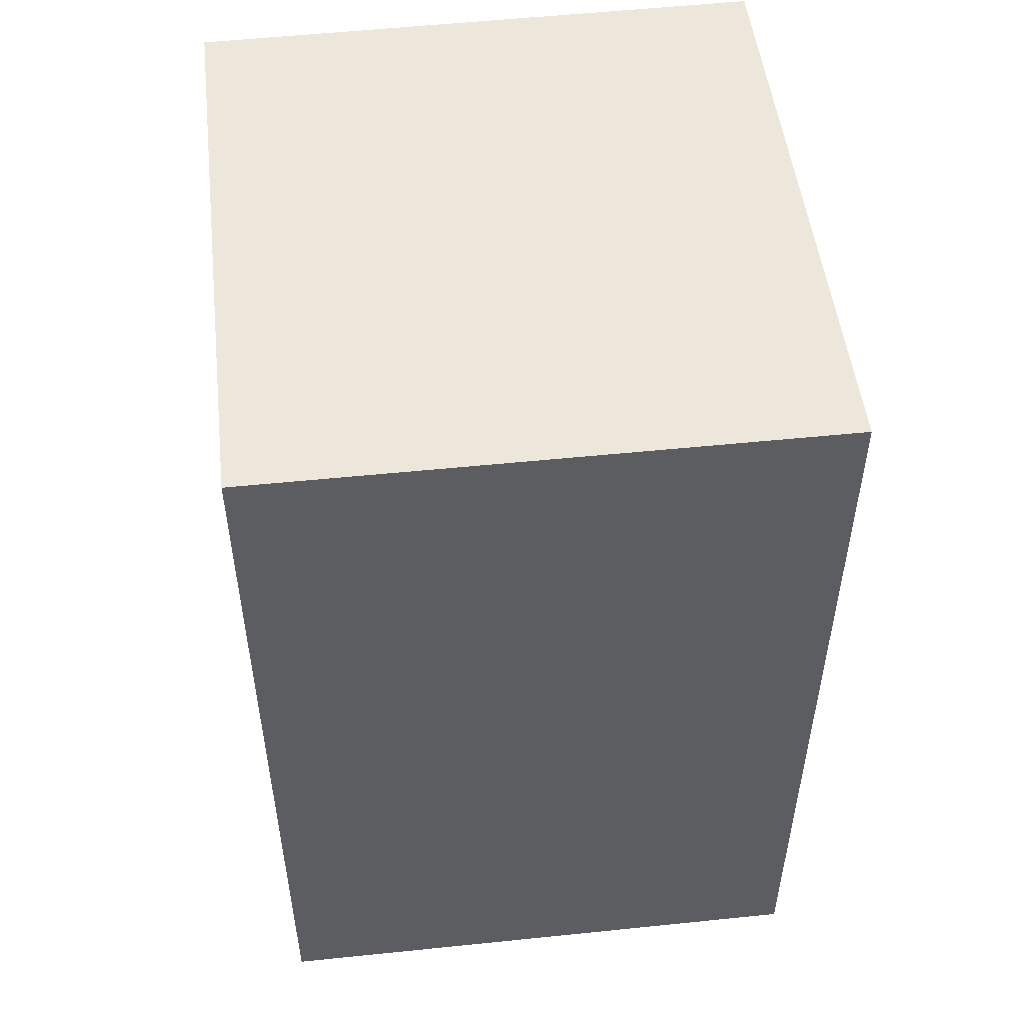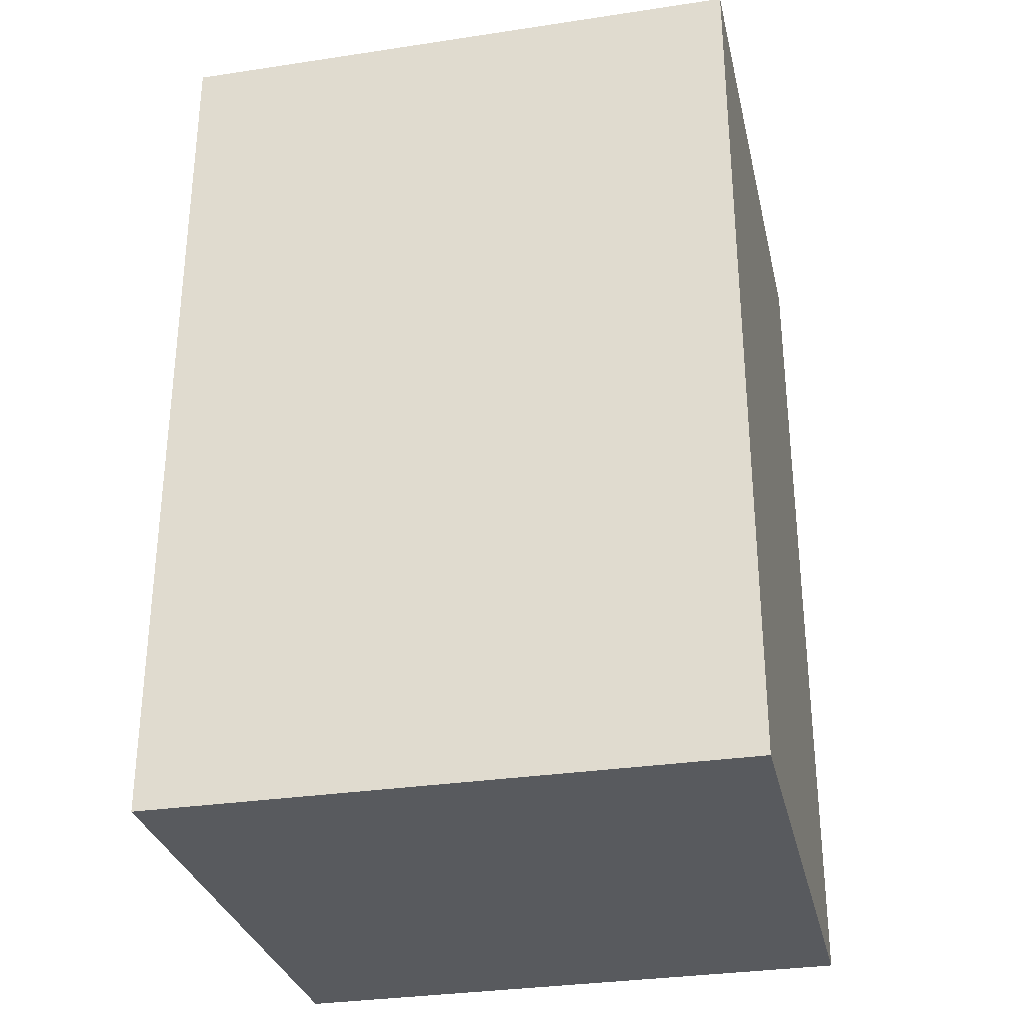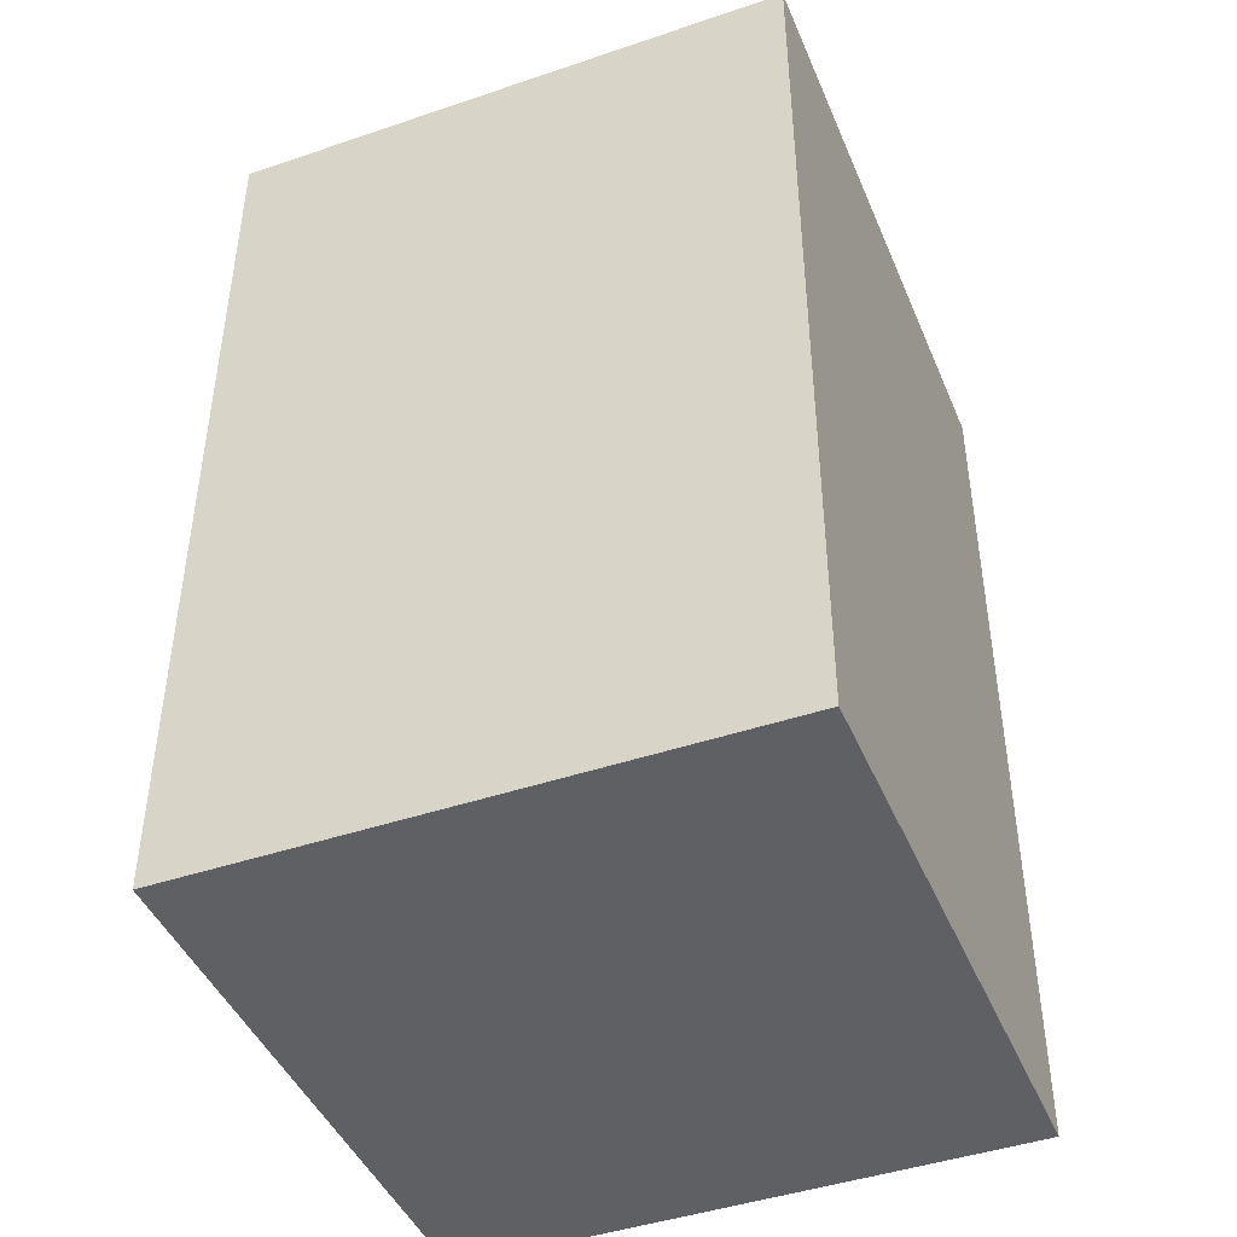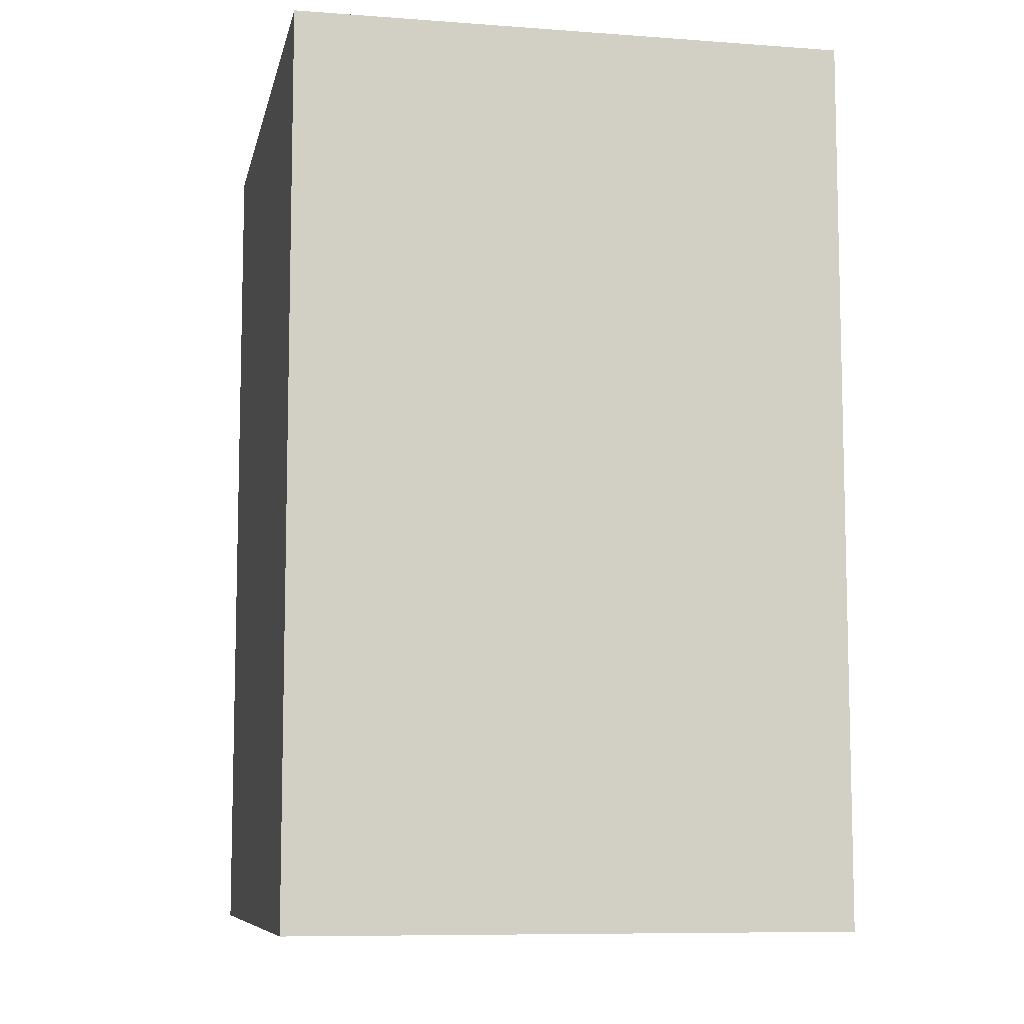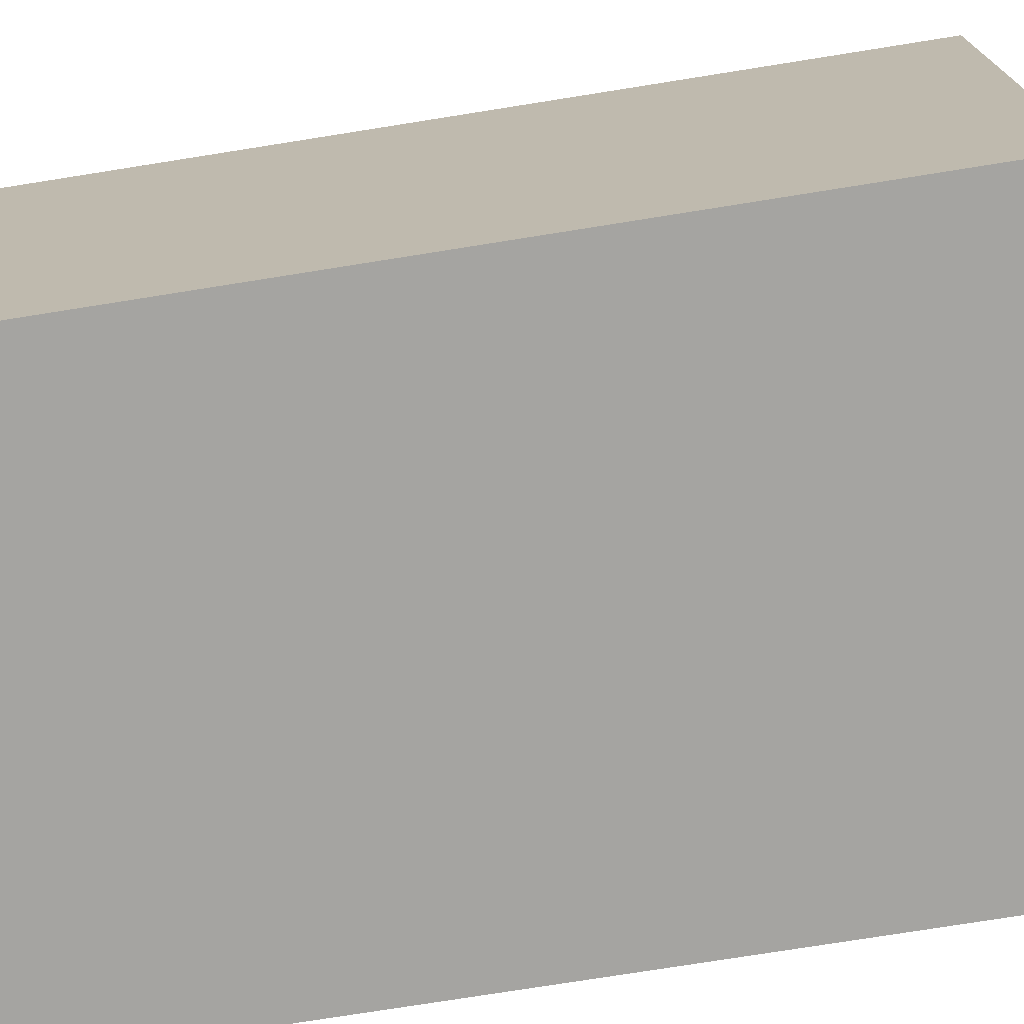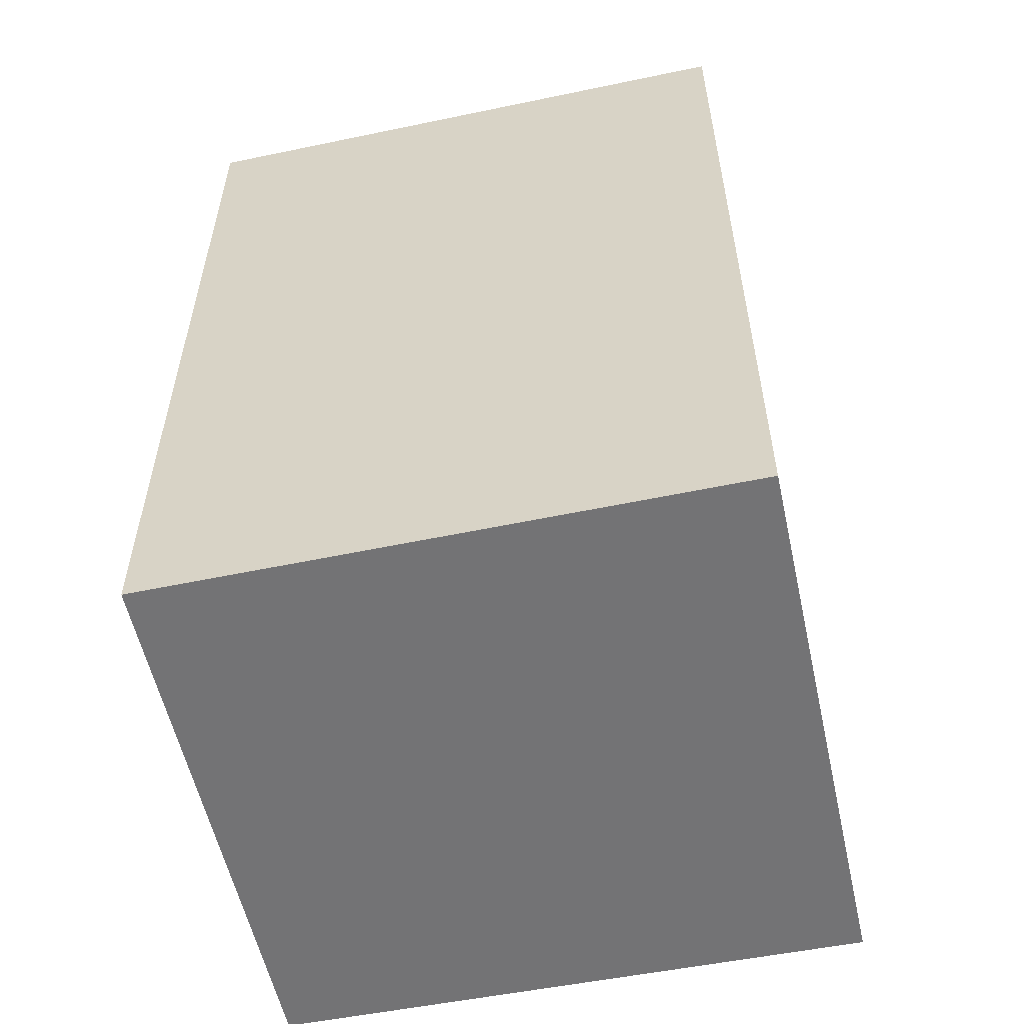
<metadata>
{"format":"obj","ext":"obj","renderer":"f3d","projection":"perspective","resolution":1024,"background":"white","views":[{"elev":52.0,"azim":177.2,"up":"+Y"},{"elev":-31.0,"azim":-73.5,"up":"+Y"},{"elev":-44.0,"azim":25.6,"up":"+Y"},{"elev":-8.6,"azim":-7.4,"up":"+Y"},{"elev":-76.8,"azim":99.0,"up":"+Z"},{"elev":-56.0,"azim":106.0,"up":"+Y"}]}
</metadata>
<code>
v  5.528 8.77 -0.342
v  0 0 0
v  0 8.77 5.37e-16
v  5.528 2.094e-17 -0.342
v  0.433 8.77 5.75
v  5.89 8.77 5.374
v  0.433 -3.521e-16 5.75
v  5.89 -3.291e-16 5.374
g defaultobject
f 1 2 3
f 2 1 4
f 5 1 3
f 1 5 6
f 4 7 2
f 7 4 8
f 5 8 6
f 8 5 7
f 6 4 1
f 4 6 8
f 3 7 5
f 7 3 2

</code>
